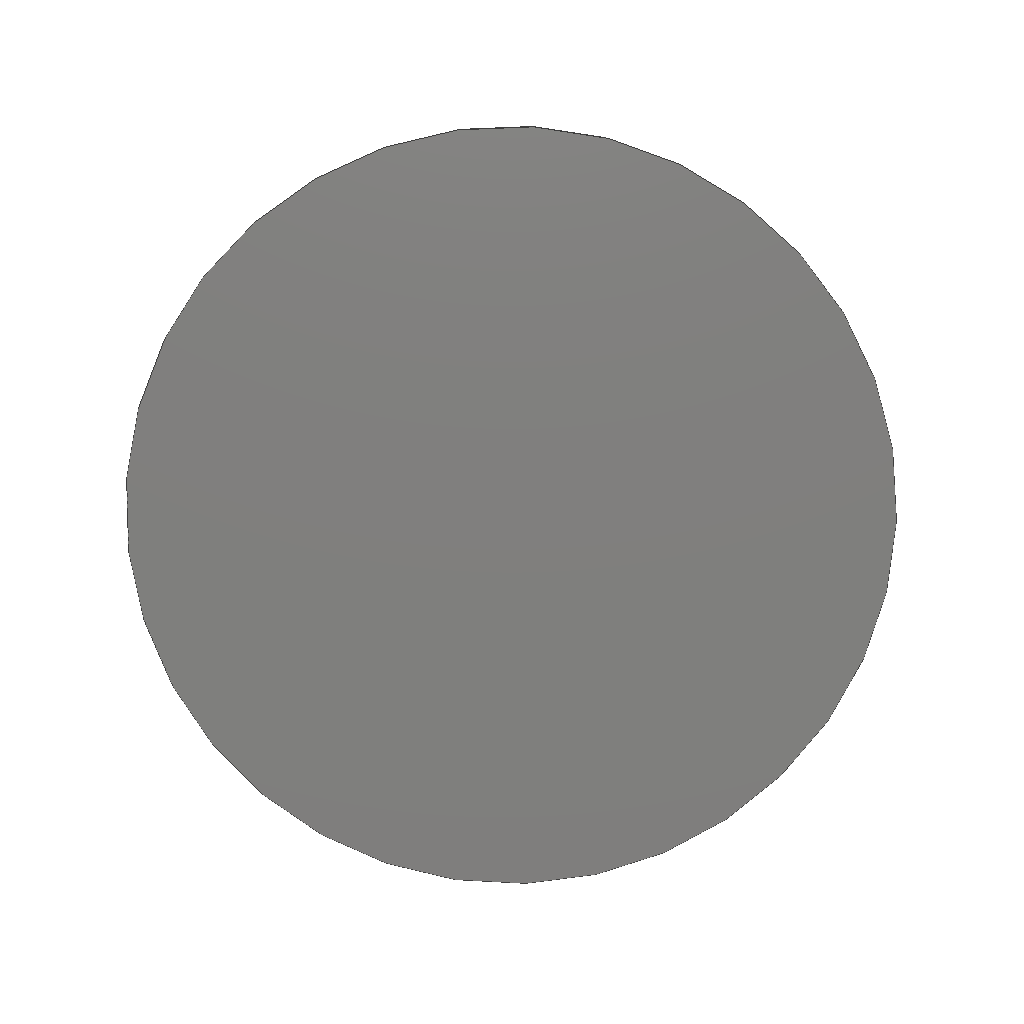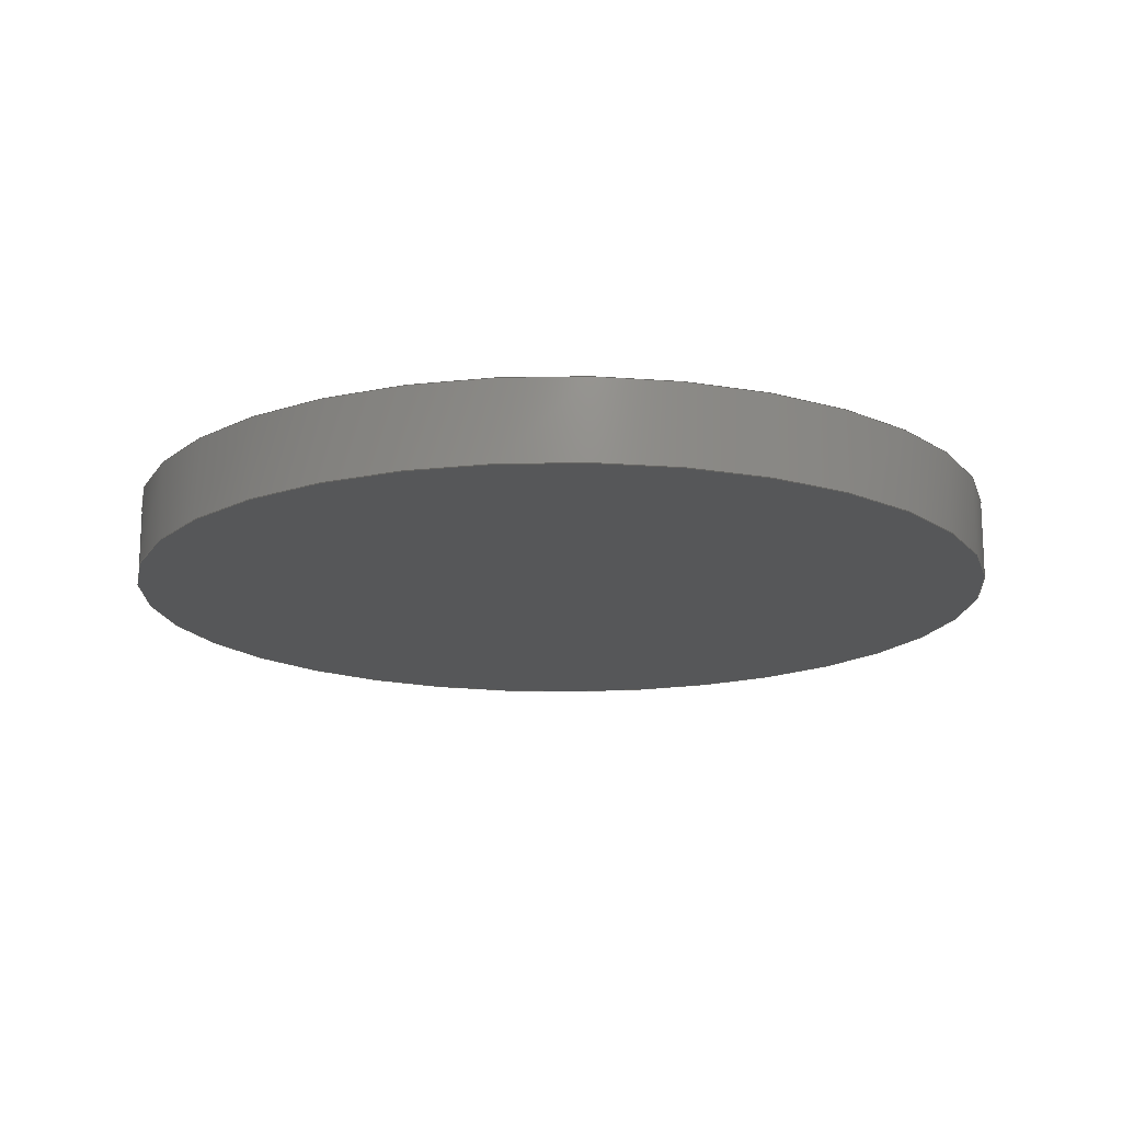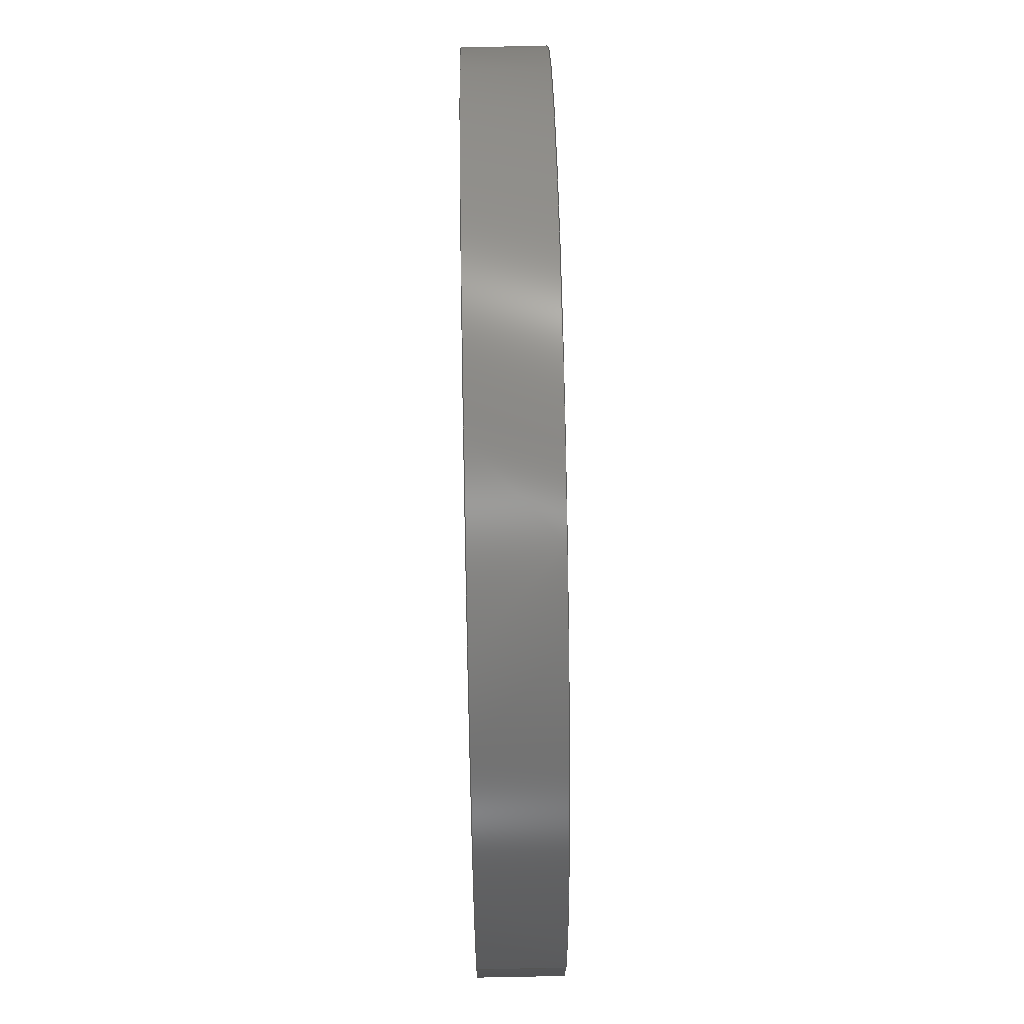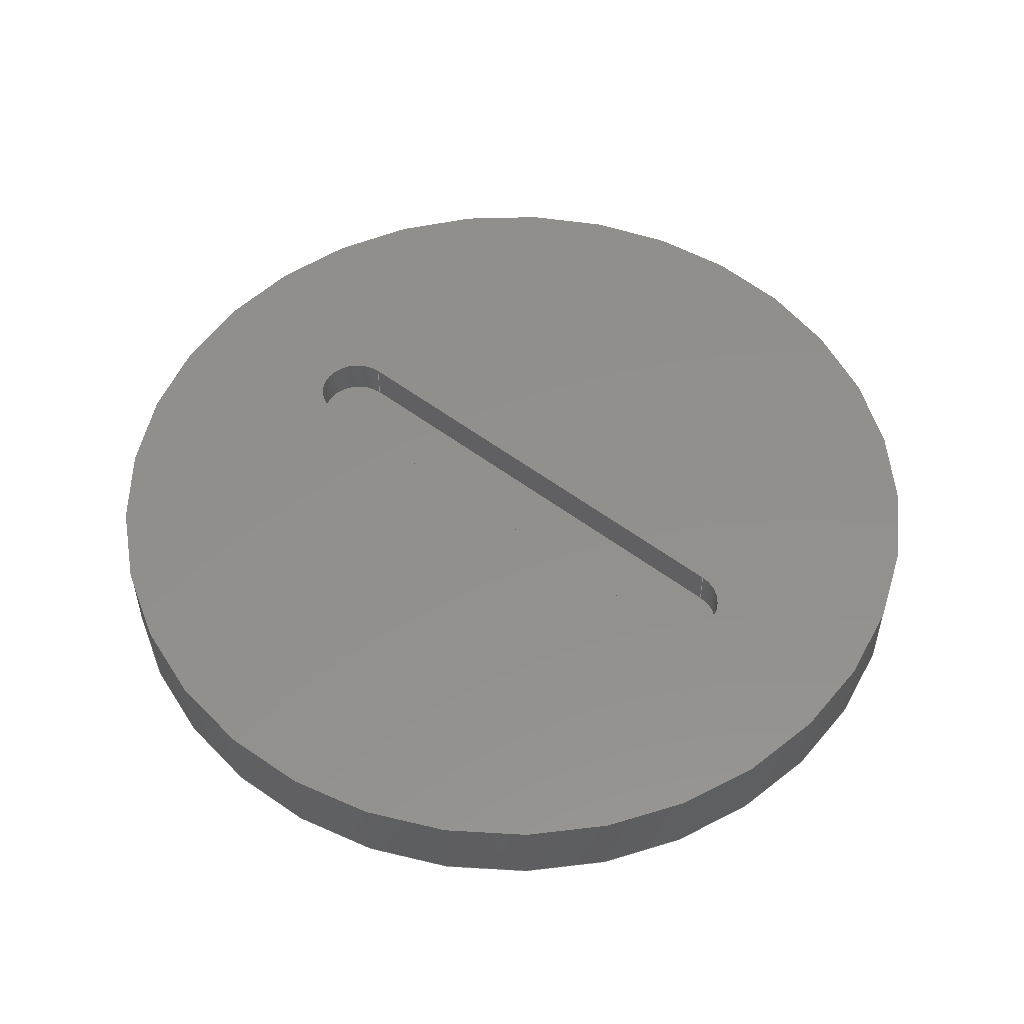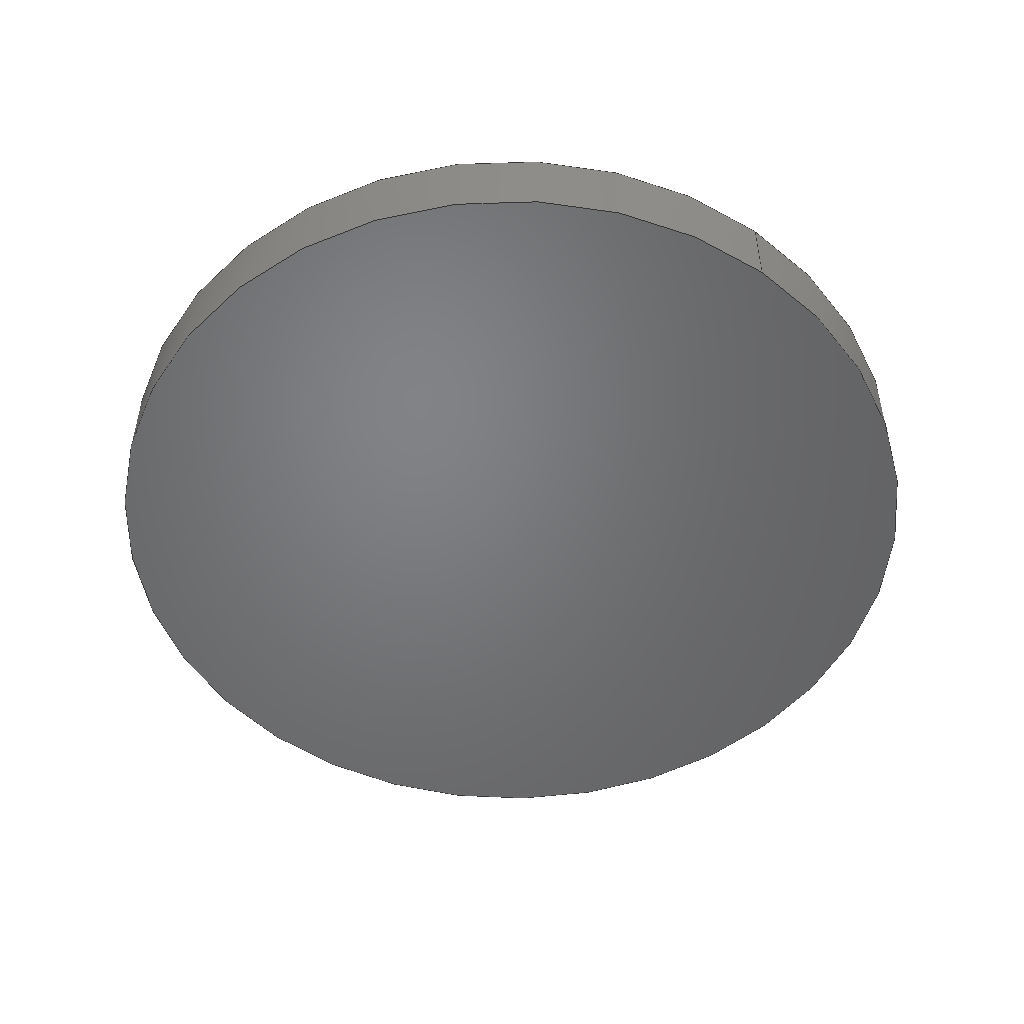
<metadata>
{"format":"step","ext":"step","renderer":"f3d","projection":"perspective","resolution":1024,"background":"white","views":[{"elev":-79.2,"azim":146.8,"up":"+Z"},{"elev":-16.3,"azim":92.0,"up":"+Z"},{"elev":69.0,"azim":-91.1,"up":"+Y"},{"elev":53.1,"azim":39.1,"up":"+Z"},{"elev":-50.7,"azim":-126.2,"up":"+Z"}]}
</metadata>
<code>
ISO-10303-21;
DATA;
#1=MECHANICAL_DESIGN_GEOMETRIC_PRESENTATION_REPRESENTATION('',(#4),#223);
#2=SHAPE_REPRESENTATION_RELATIONSHIP('SRR','None',#230,#3);
#3=ADVANCED_BREP_SHAPE_REPRESENTATION('',(#5),#222);
#4=STYLED_ITEM('',(#240),#5);
#5=MANIFOLD_SOLID_BREP('Body1',#119);
#6=FACE_BOUND('',#31,.T.);
#7=CIRCLE('',#135,0.1);
#8=CIRCLE('',#136,0.1);
#9=CIRCLE('',#139,0.1);
#10=CIRCLE('',#140,0.1);
#11=CIRCLE('',#143,1.1);
#12=CIRCLE('',#144,1.1);
#13=CYLINDRICAL_SURFACE('',#134,0.1);
#14=CYLINDRICAL_SURFACE('',#138,0.1);
#15=CYLINDRICAL_SURFACE('',#142,1.1);
#16=FACE_OUTER_BOUND('',#24,.T.);
#17=FACE_OUTER_BOUND('',#25,.T.);
#18=FACE_OUTER_BOUND('',#26,.T.);
#19=FACE_OUTER_BOUND('',#27,.T.);
#20=FACE_OUTER_BOUND('',#28,.T.);
#21=FACE_OUTER_BOUND('',#29,.T.);
#22=FACE_OUTER_BOUND('',#30,.T.);
#23=FACE_OUTER_BOUND('',#32,.T.);
#24=EDGE_LOOP('',(#76,#77,#78,#79));
#25=EDGE_LOOP('',(#80,#81,#82,#83));
#26=EDGE_LOOP('',(#84,#85,#86,#87));
#27=EDGE_LOOP('',(#88,#89,#90,#91));
#28=EDGE_LOOP('',(#92,#93,#94,#95));
#29=EDGE_LOOP('',(#96,#97,#98,#99));
#30=EDGE_LOOP('',(#100));
#31=EDGE_LOOP('',(#101,#102,#103,#104));
#32=EDGE_LOOP('',(#105));
#33=LINE('',#190,#42);
#34=LINE('',#192,#43);
#35=LINE('',#194,#44);
#36=LINE('',#195,#45);
#37=LINE('',#200,#46);
#38=LINE('',#204,#47);
#39=LINE('',#206,#48);
#40=LINE('',#207,#49);
#41=LINE('',#216,#50);
#42=VECTOR('',#151,1);
#43=VECTOR('',#152,1);
#44=VECTOR('',#153,1);
#45=VECTOR('',#154,1);
#46=VECTOR('',#159,1);
#47=VECTOR('',#164,1);
#48=VECTOR('',#165,1);
#49=VECTOR('',#166,1);
#50=VECTOR('',#179,1.1);
#51=VERTEX_POINT('',#188);
#52=VERTEX_POINT('',#189);
#53=VERTEX_POINT('',#191);
#54=VERTEX_POINT('',#193);
#55=VERTEX_POINT('',#197);
#56=VERTEX_POINT('',#199);
#57=VERTEX_POINT('',#203);
#58=VERTEX_POINT('',#205);
#59=VERTEX_POINT('',#213);
#60=VERTEX_POINT('',#215);
#61=EDGE_CURVE('',#51,#52,#33,.T.);
#62=EDGE_CURVE('',#51,#53,#34,.T.);
#63=EDGE_CURVE('',#53,#54,#35,.T.);
#64=EDGE_CURVE('',#52,#54,#36,.T.);
#65=EDGE_CURVE('',#55,#51,#7,.T.);
#66=EDGE_CURVE('',#55,#56,#37,.T.);
#67=EDGE_CURVE('',#56,#53,#8,.T.);
#68=EDGE_CURVE('',#57,#55,#38,.T.);
#69=EDGE_CURVE('',#57,#58,#39,.T.);
#70=EDGE_CURVE('',#58,#56,#40,.T.);
#71=EDGE_CURVE('',#52,#57,#9,.T.);
#72=EDGE_CURVE('',#54,#58,#10,.T.);
#73=EDGE_CURVE('',#59,#59,#11,.T.);
#74=EDGE_CURVE('',#59,#60,#41,.T.);
#75=EDGE_CURVE('',#60,#60,#12,.T.);
#76=ORIENTED_EDGE('',*,*,#61,.F.);
#77=ORIENTED_EDGE('',*,*,#62,.T.);
#78=ORIENTED_EDGE('',*,*,#63,.T.);
#79=ORIENTED_EDGE('',*,*,#64,.F.);
#80=ORIENTED_EDGE('',*,*,#65,.F.);
#81=ORIENTED_EDGE('',*,*,#66,.T.);
#82=ORIENTED_EDGE('',*,*,#67,.T.);
#83=ORIENTED_EDGE('',*,*,#62,.F.);
#84=ORIENTED_EDGE('',*,*,#68,.F.);
#85=ORIENTED_EDGE('',*,*,#69,.T.);
#86=ORIENTED_EDGE('',*,*,#70,.T.);
#87=ORIENTED_EDGE('',*,*,#66,.F.);
#88=ORIENTED_EDGE('',*,*,#71,.F.);
#89=ORIENTED_EDGE('',*,*,#64,.T.);
#90=ORIENTED_EDGE('',*,*,#72,.T.);
#91=ORIENTED_EDGE('',*,*,#69,.F.);
#92=ORIENTED_EDGE('',*,*,#72,.F.);
#93=ORIENTED_EDGE('',*,*,#63,.F.);
#94=ORIENTED_EDGE('',*,*,#67,.F.);
#95=ORIENTED_EDGE('',*,*,#70,.F.);
#96=ORIENTED_EDGE('',*,*,#73,.F.);
#97=ORIENTED_EDGE('',*,*,#74,.T.);
#98=ORIENTED_EDGE('',*,*,#75,.T.);
#99=ORIENTED_EDGE('',*,*,#74,.F.);
#100=ORIENTED_EDGE('',*,*,#73,.T.);
#101=ORIENTED_EDGE('',*,*,#61,.T.);
#102=ORIENTED_EDGE('',*,*,#71,.T.);
#103=ORIENTED_EDGE('',*,*,#68,.T.);
#104=ORIENTED_EDGE('',*,*,#65,.T.);
#105=ORIENTED_EDGE('',*,*,#75,.F.);
#106=PLANE('',#133);
#107=PLANE('',#137);
#108=PLANE('',#141);
#109=PLANE('',#145);
#110=PLANE('',#146);
#111=ADVANCED_FACE('',(#16),#106,.F.);
#112=ADVANCED_FACE('',(#17),#13,.F.);
#113=ADVANCED_FACE('',(#18),#107,.F.);
#114=ADVANCED_FACE('',(#19),#14,.F.);
#115=ADVANCED_FACE('',(#20),#108,.T.);
#116=ADVANCED_FACE('',(#21),#15,.T.);
#117=ADVANCED_FACE('',(#22,#6),#109,.T.);
#118=ADVANCED_FACE('',(#23),#110,.F.);
#119=CLOSED_SHELL('',(#111,#112,#113,#114,#115,#116,#117,#118));
#120=DERIVED_UNIT_ELEMENT(#122,1);
#121=DERIVED_UNIT_ELEMENT(#225,3);
#122=(
MASS_UNIT()
NAMED_UNIT(*)
SI_UNIT(.KILO.,.GRAM.)
);
#123=DERIVED_UNIT((#120,#121));
#124=MEASURE_REPRESENTATION_ITEM('density measure',
POSITIVE_RATIO_MEASURE(2700),#123);
#125=PROPERTY_DEFINITION_REPRESENTATION(#130,#127);
#126=PROPERTY_DEFINITION_REPRESENTATION(#131,#128);
#127=REPRESENTATION('material name',(#129),#222);
#128=REPRESENTATION('density',(#124),#222);
#129=DESCRIPTIVE_REPRESENTATION_ITEM('Aluminum','Aluminum');
#130=PROPERTY_DEFINITION('material property','material name',#232);
#131=PROPERTY_DEFINITION('material property','density of part',#232);
#132=AXIS2_PLACEMENT_3D('placement',#186,#147,#148);
#133=AXIS2_PLACEMENT_3D('',#187,#149,#150);
#134=AXIS2_PLACEMENT_3D('',#196,#155,#156);
#135=AXIS2_PLACEMENT_3D('',#198,#157,#158);
#136=AXIS2_PLACEMENT_3D('',#201,#160,#161);
#137=AXIS2_PLACEMENT_3D('',#202,#162,#163);
#138=AXIS2_PLACEMENT_3D('',#208,#167,#168);
#139=AXIS2_PLACEMENT_3D('',#209,#169,#170);
#140=AXIS2_PLACEMENT_3D('',#210,#171,#172);
#141=AXIS2_PLACEMENT_3D('',#211,#173,#174);
#142=AXIS2_PLACEMENT_3D('',#212,#175,#176);
#143=AXIS2_PLACEMENT_3D('',#214,#177,#178);
#144=AXIS2_PLACEMENT_3D('',#217,#180,#181);
#145=AXIS2_PLACEMENT_3D('',#218,#182,#183);
#146=AXIS2_PLACEMENT_3D('',#219,#184,#185);
#147=DIRECTION('axis',(0,0,1));
#148=DIRECTION('refdir',(1,0,0));
#149=DIRECTION('center_axis',(0,-1,0));
#150=DIRECTION('ref_axis',(-1,0,0));
#151=DIRECTION('',(-1,0,0));
#152=DIRECTION('',(0,0,-1));
#153=DIRECTION('',(-1,0,0));
#154=DIRECTION('',(0,0,-1));
#155=DIRECTION('center_axis',(0,0,-1));
#156=DIRECTION('ref_axis',(0,-1,0));
#157=DIRECTION('center_axis',(0,0,-1));
#158=DIRECTION('ref_axis',(0,-1,0));
#159=DIRECTION('',(0,0,-1));
#160=DIRECTION('center_axis',(0,0,-1));
#161=DIRECTION('ref_axis',(0,-1,0));
#162=DIRECTION('center_axis',(0,1,0));
#163=DIRECTION('ref_axis',(1,0,0));
#164=DIRECTION('',(1,0,0));
#165=DIRECTION('',(0,0,-1));
#166=DIRECTION('',(1,0,0));
#167=DIRECTION('center_axis',(0,0,-1));
#168=DIRECTION('ref_axis',(0,1,0));
#169=DIRECTION('center_axis',(0,0,-1));
#170=DIRECTION('ref_axis',(0,1,0));
#171=DIRECTION('center_axis',(0,0,-1));
#172=DIRECTION('ref_axis',(0,1,0));
#173=DIRECTION('center_axis',(0,0,1));
#174=DIRECTION('ref_axis',(-1,0,0));
#175=DIRECTION('center_axis',(0,0,1));
#176=DIRECTION('ref_axis',(1,0,0));
#177=DIRECTION('center_axis',(0,0,1));
#178=DIRECTION('ref_axis',(1,0,0));
#179=DIRECTION('',(0,0,-1));
#180=DIRECTION('center_axis',(0,0,1));
#181=DIRECTION('ref_axis',(1,0,0));
#182=DIRECTION('center_axis',(0,0,1));
#183=DIRECTION('ref_axis',(1,0,0));
#184=DIRECTION('center_axis',(0,0,1));
#185=DIRECTION('ref_axis',(1,0,0));
#186=CARTESIAN_POINT('',(0,0,0));
#187=CARTESIAN_POINT('Origin',(0.6,-0.1,0.2));
#188=CARTESIAN_POINT('',(0.6,-0.1,0.2));
#189=CARTESIAN_POINT('',(-0.6,-0.1,0.2));
#190=CARTESIAN_POINT('',(0.3,-0.1,0.2));
#191=CARTESIAN_POINT('',(0.6,-0.1,0.1));
#192=CARTESIAN_POINT('',(0.6,-0.1,0.2));
#193=CARTESIAN_POINT('',(-0.6,-0.1,0.1));
#194=CARTESIAN_POINT('',(-0.6,-0.1,0.1));
#195=CARTESIAN_POINT('',(-0.6,-0.1,0.2));
#196=CARTESIAN_POINT('Origin',(0.6,0,0.2));
#197=CARTESIAN_POINT('',(0.6,0.1,0.2));
#198=CARTESIAN_POINT('Origin',(0.6,0,0.2));
#199=CARTESIAN_POINT('',(0.6,0.1,0.1));
#200=CARTESIAN_POINT('',(0.6,0.1,0.2));
#201=CARTESIAN_POINT('Origin',(0.6,0,0.1));
#202=CARTESIAN_POINT('Origin',(-0.6,0.1,0.2));
#203=CARTESIAN_POINT('',(-0.6,0.1,0.2));
#204=CARTESIAN_POINT('',(-0.3,0.1,0.2));
#205=CARTESIAN_POINT('',(-0.6,0.1,0.1));
#206=CARTESIAN_POINT('',(-0.6,0.1,0.2));
#207=CARTESIAN_POINT('',(0.6,0.1,0.1));
#208=CARTESIAN_POINT('Origin',(-0.6,0,0.2));
#209=CARTESIAN_POINT('Origin',(-0.6,0,0.2));
#210=CARTESIAN_POINT('Origin',(-0.6,0,0.1));
#211=CARTESIAN_POINT('Origin',(0,0,0.1));
#212=CARTESIAN_POINT('Origin',(0,0,0));
#213=CARTESIAN_POINT('',(-1.1,-1.347e-16,0.2));
#214=CARTESIAN_POINT('Origin',(0,0,0.2));
#215=CARTESIAN_POINT('',(-1.1,-1.347e-16,0));
#216=CARTESIAN_POINT('',(-1.1,-1.347e-16,0));
#217=CARTESIAN_POINT('Origin',(0,0,0));
#218=CARTESIAN_POINT('Origin',(0,0,0.2));
#219=CARTESIAN_POINT('Origin',(0,0,0));
#220=UNCERTAINTY_MEASURE_WITH_UNIT(LENGTH_MEASURE(0.001),#224,
'DISTANCE_ACCURACY_VALUE',
'Maximum model space distance between geometric entities at asserted c
onnectivities');
#221=UNCERTAINTY_MEASURE_WITH_UNIT(LENGTH_MEASURE(0.001),#224,
'DISTANCE_ACCURACY_VALUE',
'Maximum model space distance between geometric entities at asserted c
onnectivities');
#222=(
GEOMETRIC_REPRESENTATION_CONTEXT(3)
GLOBAL_UNCERTAINTY_ASSIGNED_CONTEXT((#220))
GLOBAL_UNIT_ASSIGNED_CONTEXT((#224,#226,#227))
REPRESENTATION_CONTEXT('','3D')
);
#223=(
GEOMETRIC_REPRESENTATION_CONTEXT(3)
GLOBAL_UNCERTAINTY_ASSIGNED_CONTEXT((#221))
GLOBAL_UNIT_ASSIGNED_CONTEXT((#224,#226,#227))
REPRESENTATION_CONTEXT('','3D')
);
#224=(
LENGTH_UNIT()
NAMED_UNIT(*)
SI_UNIT(.CENTI.,.METRE.)
);
#225=(
LENGTH_UNIT()
NAMED_UNIT(*)
SI_UNIT($,.METRE.)
);
#226=(
NAMED_UNIT(*)
PLANE_ANGLE_UNIT()
SI_UNIT($,.RADIAN.)
);
#227=(
NAMED_UNIT(*)
SI_UNIT($,.STERADIAN.)
SOLID_ANGLE_UNIT()
);
#228=SHAPE_DEFINITION_REPRESENTATION(#229,#230);
#229=PRODUCT_DEFINITION_SHAPE('',$,#232);
#230=SHAPE_REPRESENTATION('',(#132),#222);
#231=PRODUCT_DEFINITION_CONTEXT('part definition',#236,'design');
#232=PRODUCT_DEFINITION('Mirror plug','Mirror plug',#233,#231);
#233=PRODUCT_DEFINITION_FORMATION('',$,#238);
#234=PRODUCT_RELATED_PRODUCT_CATEGORY('Mirror plug','Mirror plug',(#238));
#235=APPLICATION_PROTOCOL_DEFINITION('international standard',
'automotive_design',2009,#236);
#236=APPLICATION_CONTEXT(
'Core Data for Automotive Mechanical Design Process');
#237=PRODUCT_CONTEXT('part definition',#236,'mechanical');
#238=PRODUCT('Mirror plug','Mirror plug',$,(#237));
#239=PRESENTATION_STYLE_ASSIGNMENT((#241));
#240=PRESENTATION_STYLE_ASSIGNMENT((#242));
#241=SURFACE_STYLE_USAGE(.BOTH.,#243);
#242=SURFACE_STYLE_USAGE(.BOTH.,#244);
#243=SURFACE_SIDE_STYLE('',(#245));
#244=SURFACE_SIDE_STYLE('',(#246));
#245=SURFACE_STYLE_FILL_AREA(#247);
#246=SURFACE_STYLE_FILL_AREA(#248);
#247=FILL_AREA_STYLE('Aluminum - Satin',(#249));
#248=FILL_AREA_STYLE('Paint - Enamel Glossy (Black)',(#250));
#249=FILL_AREA_STYLE_COLOUR('Aluminum - Satin',#251);
#250=FILL_AREA_STYLE_COLOUR('Paint - Enamel Glossy (Black)',#252);
#251=COLOUR_RGB('Aluminum - Satin',0.9608,0.9608,0.9647);
#252=COLOUR_RGB('Paint - Enamel Glossy (Black)',0.09804,0.09804,
0.09804);
ENDSEC;
END-ISO-10303-21;

</code>
